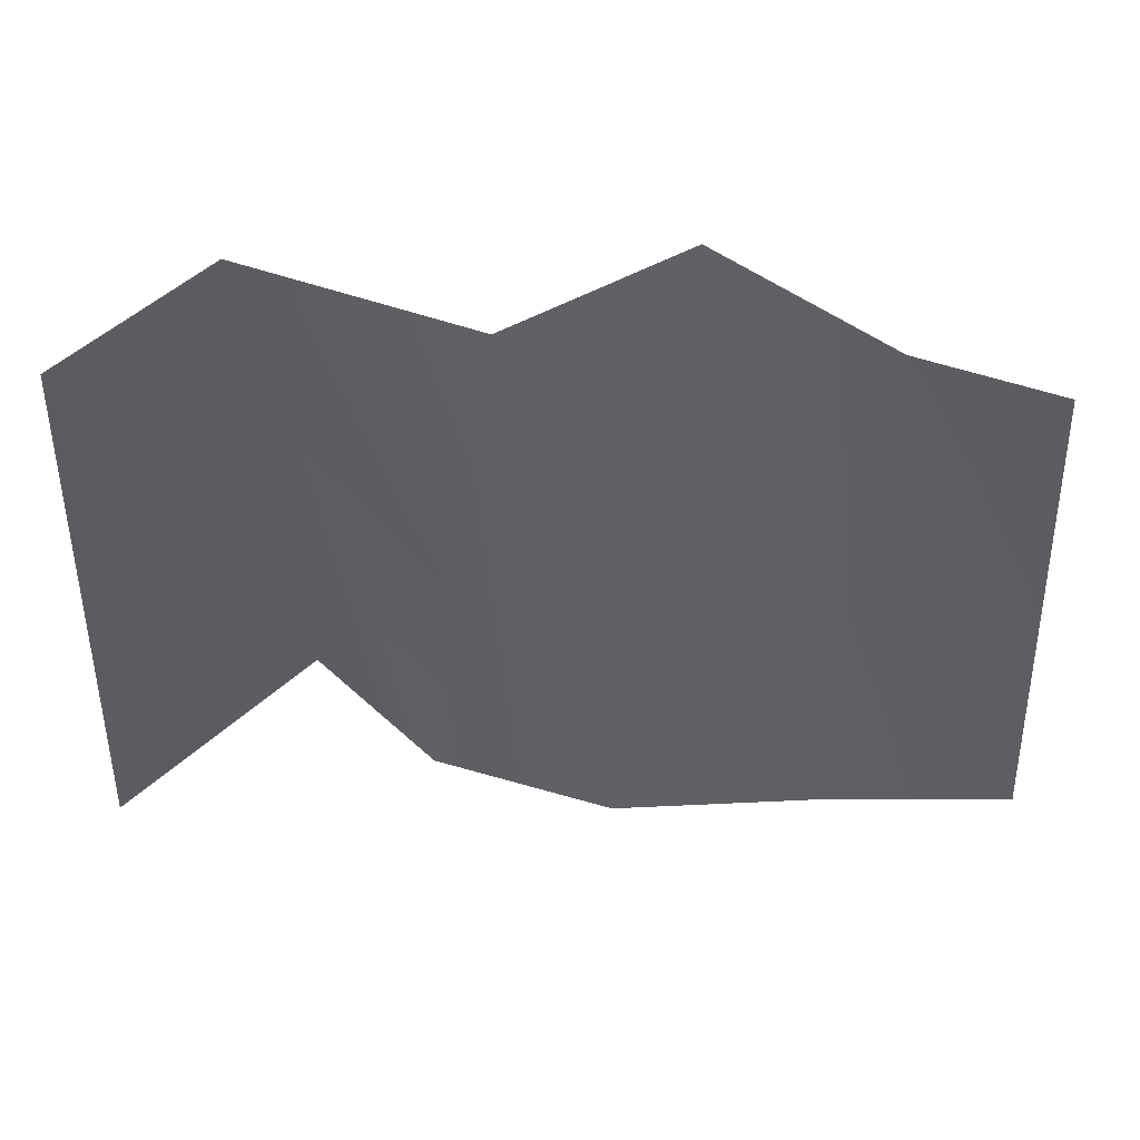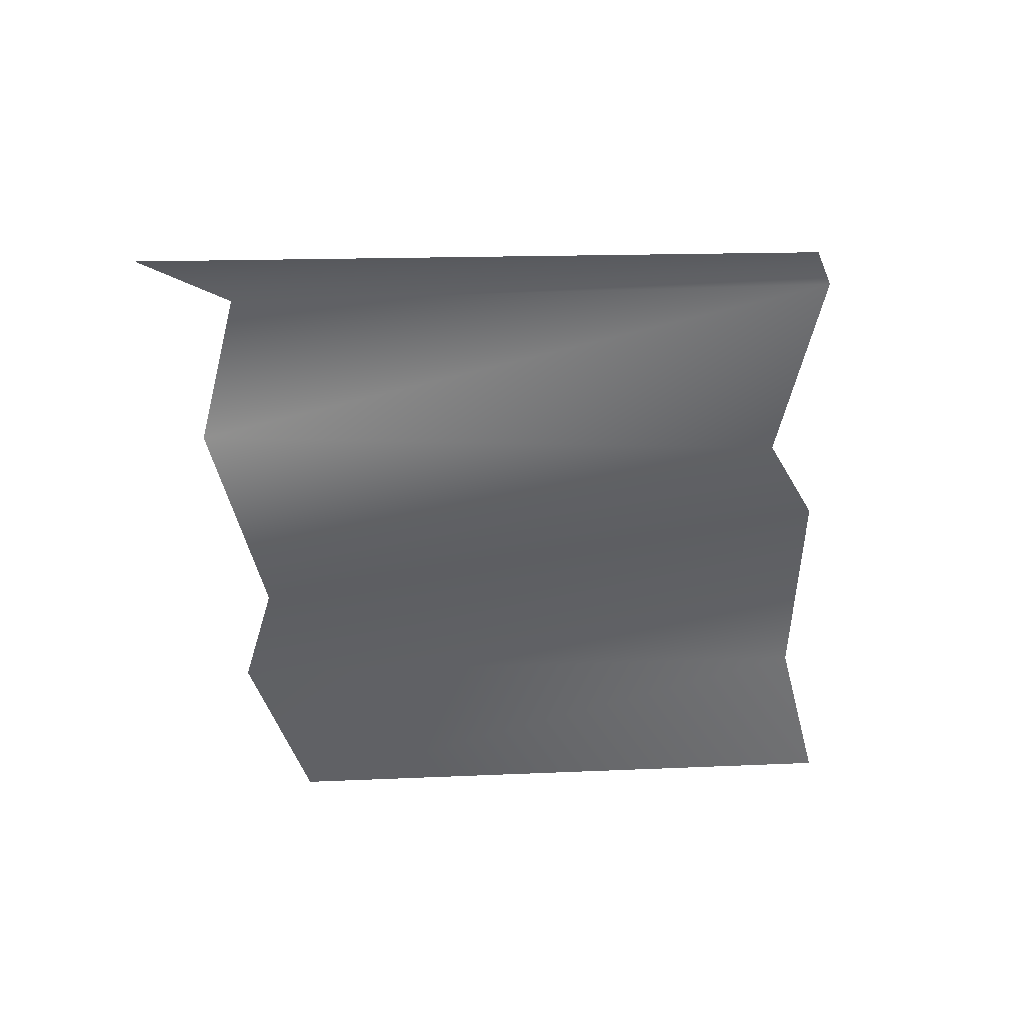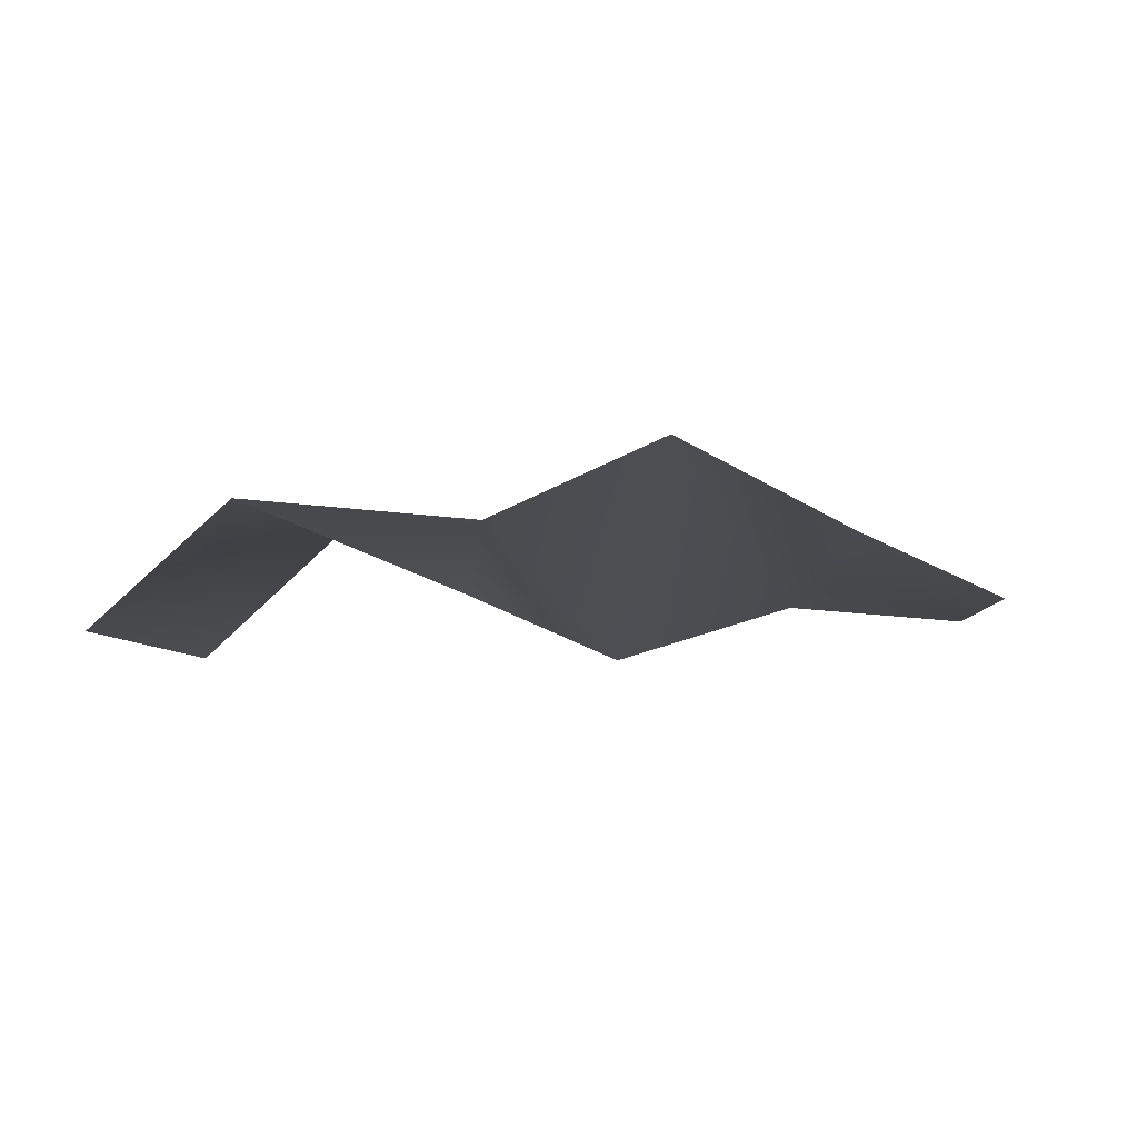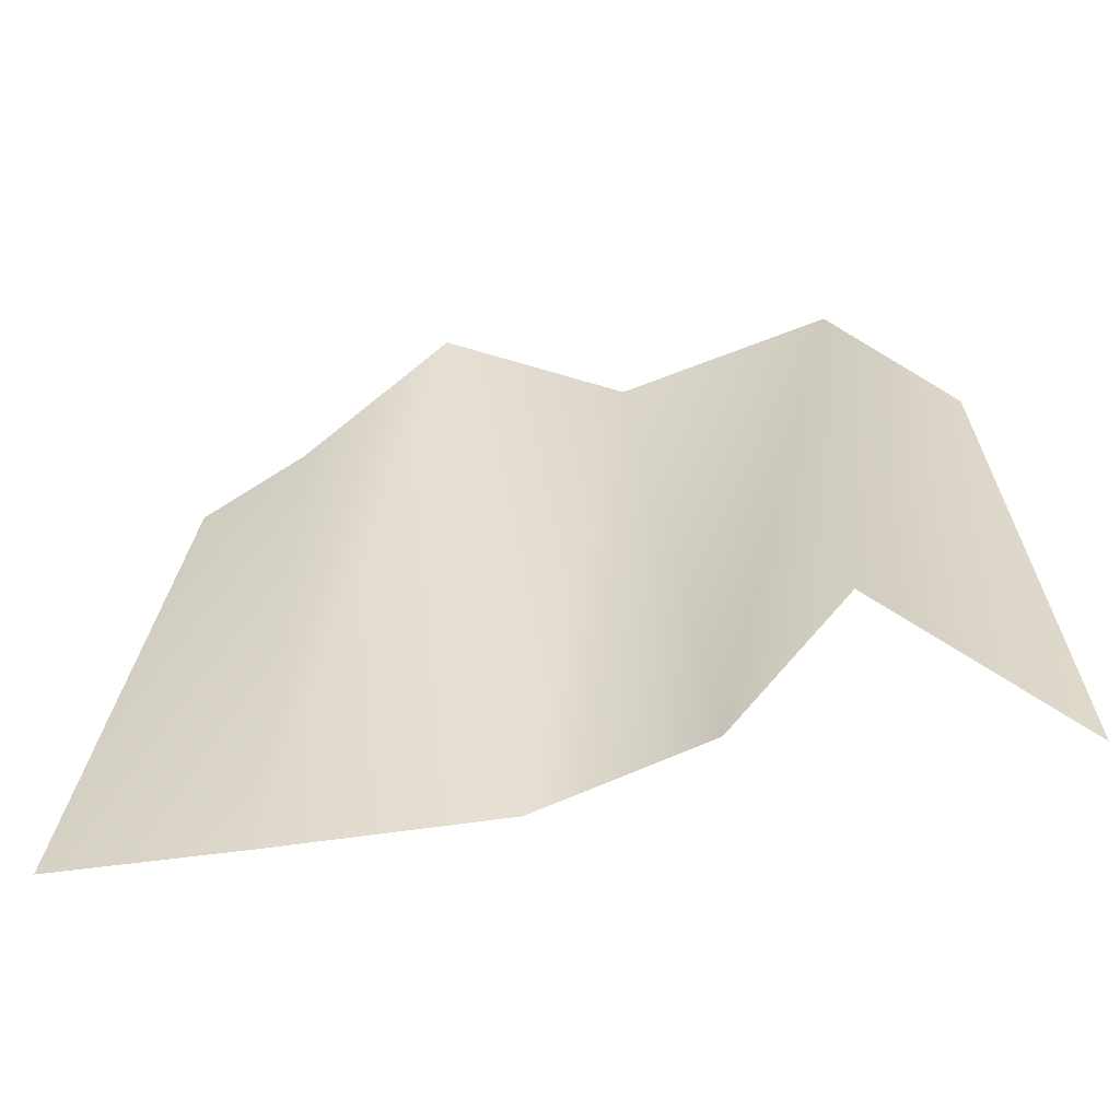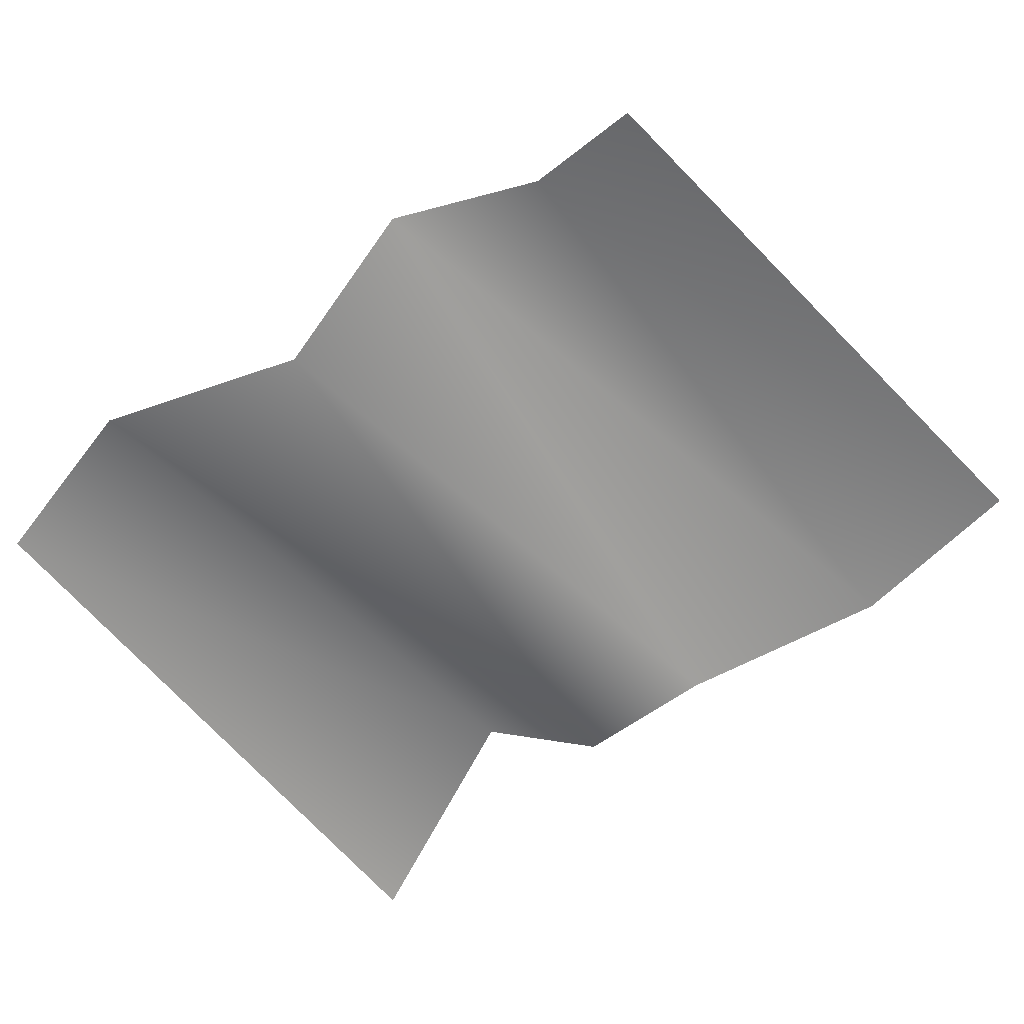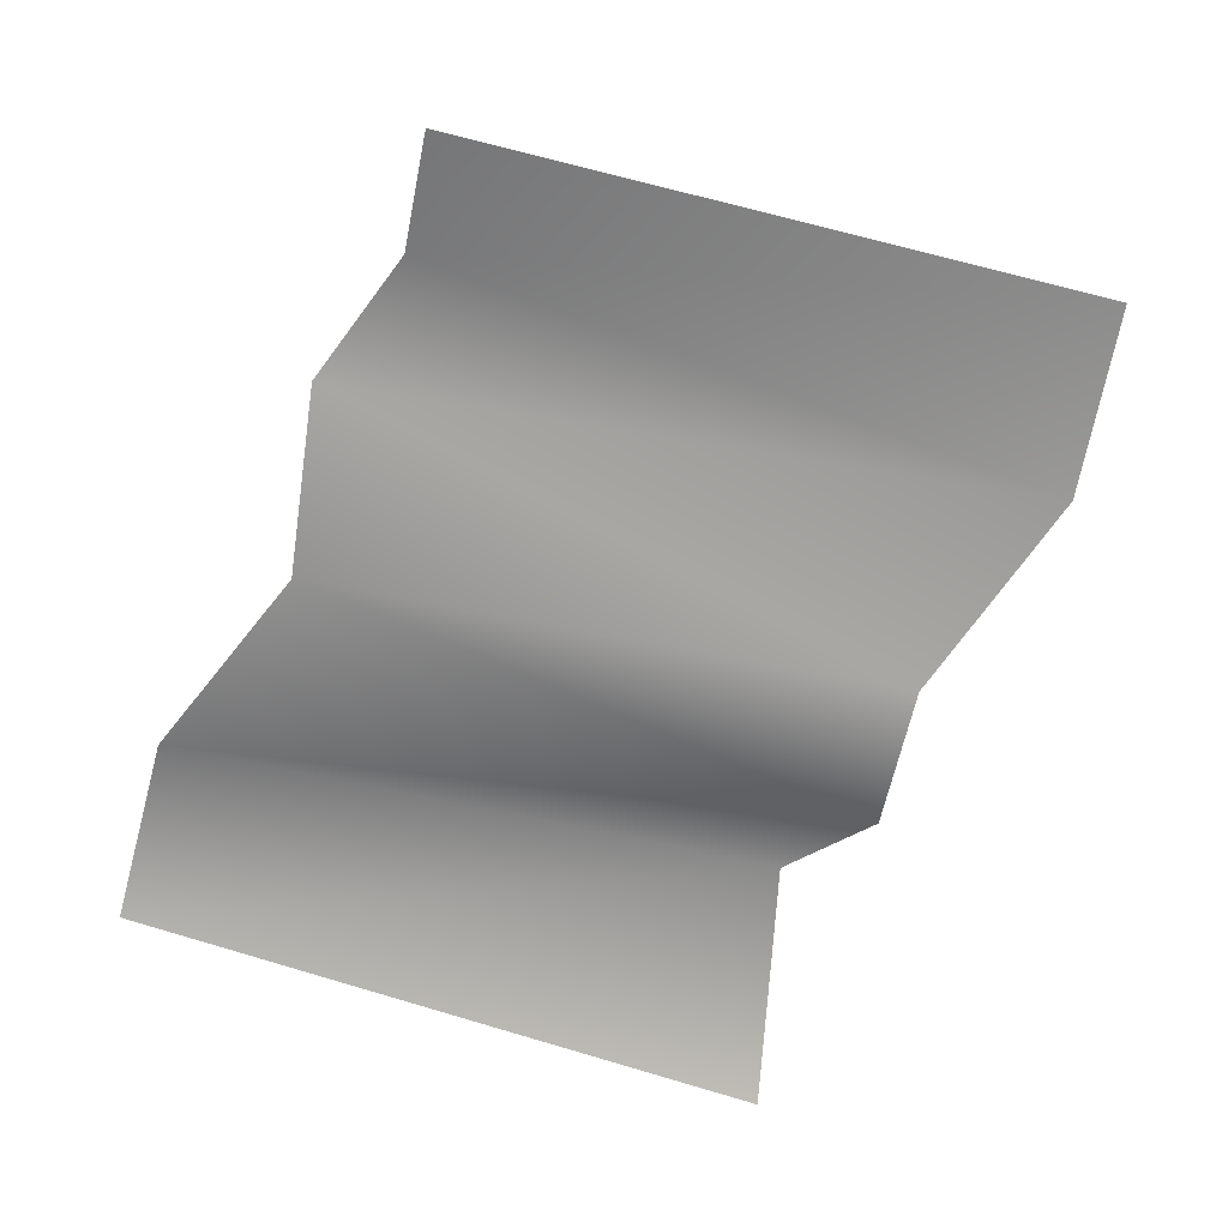
<metadata>
{"format":"obj","ext":"obj","renderer":"f3d","projection":"perspective","resolution":1024,"background":"white","views":[{"elev":48.8,"azim":0.8,"up":"+Z"},{"elev":-46.0,"azim":-81.2,"up":"+Y"},{"elev":-10.5,"azim":2.8,"up":"+Y"},{"elev":-55.6,"azim":-169.6,"up":"+Z"},{"elev":-62.8,"azim":39.0,"up":"+Y"},{"elev":-68.1,"azim":70.6,"up":"+Y"}]}
</metadata>
<code>
v -14.82 2.321 -12.44
v -13.52 -0.1571 10.51
v -8.473 7.924 -11.27
v -9.081 3.746 11.14
v -4.311 4.973 -13.12
v -1.764 3.529 8.614
v 1.857 2.024 -11.75
v 4.105 5.855 9.971
v 9.811 3.107 8.384
v 8.885 4.568 -14.61
v 15.66 3.734 -13.34
v 14.15 0.8779 8.916
g Triangles
f 1 2 3
f 3 2 4
f 5 3 4
f 4 6 5
f 7 5 6
f 7 6 8
f 10 7 8
f 10 8 9
f 11 10 9
f 11 9 12

</code>
